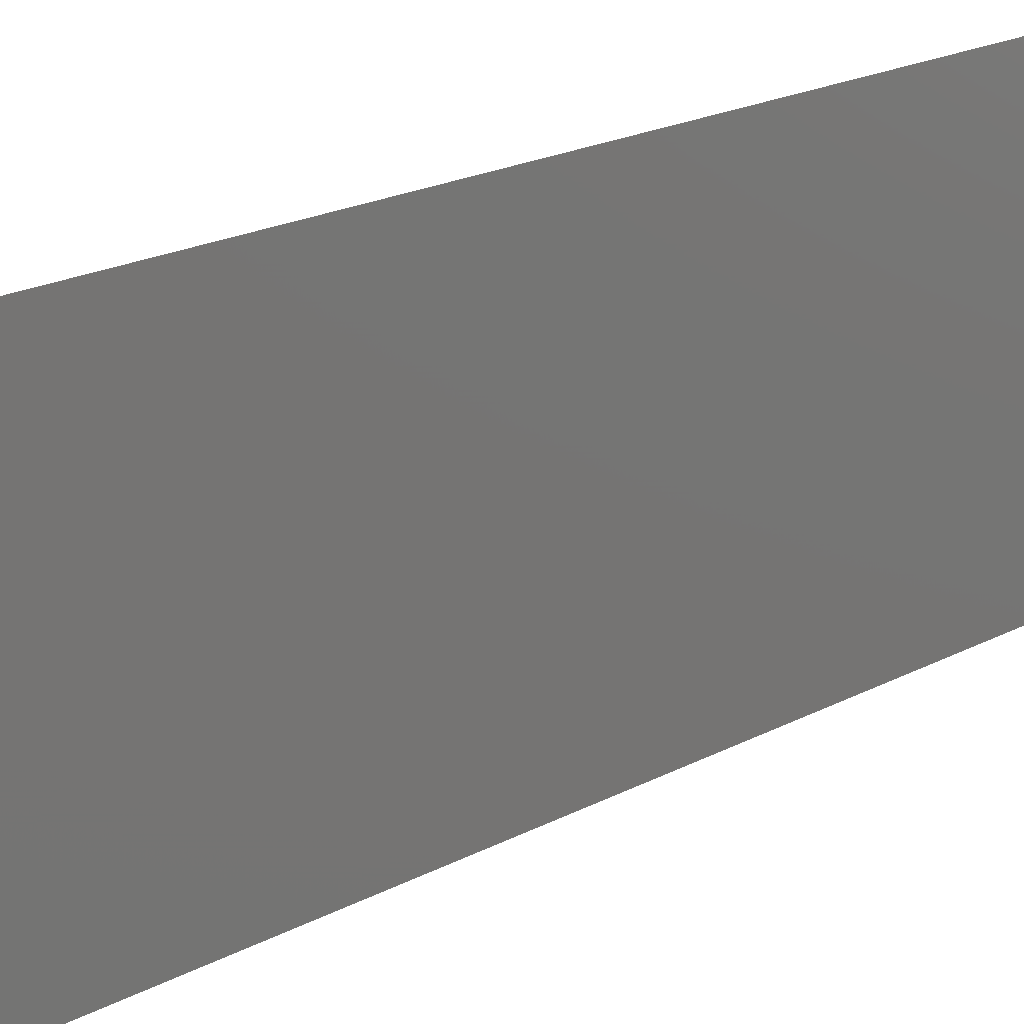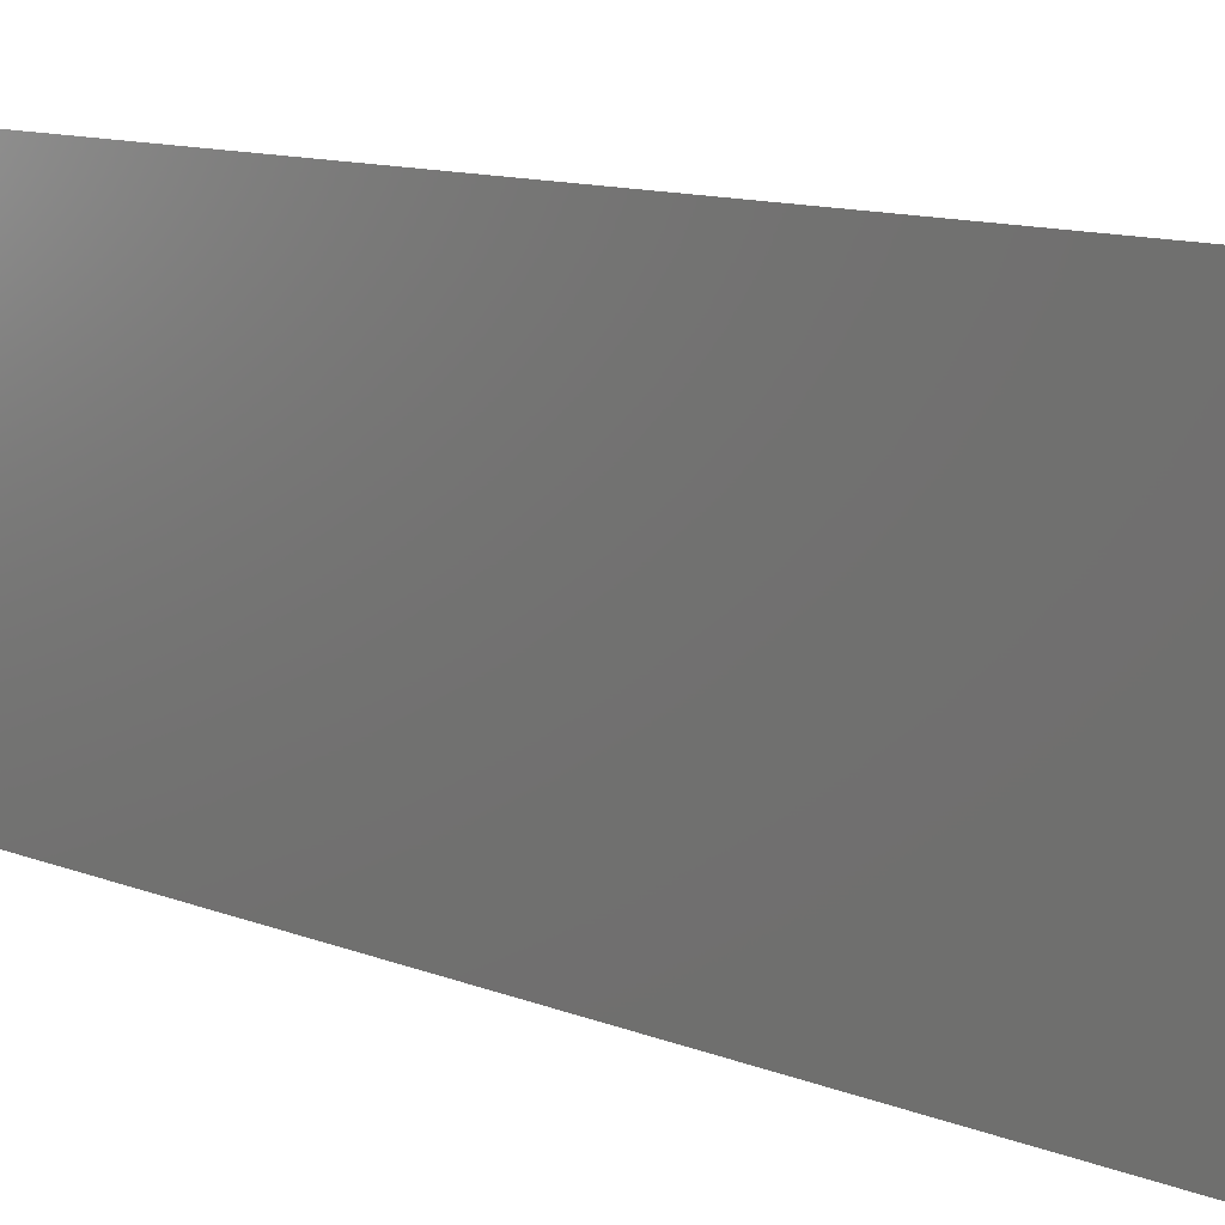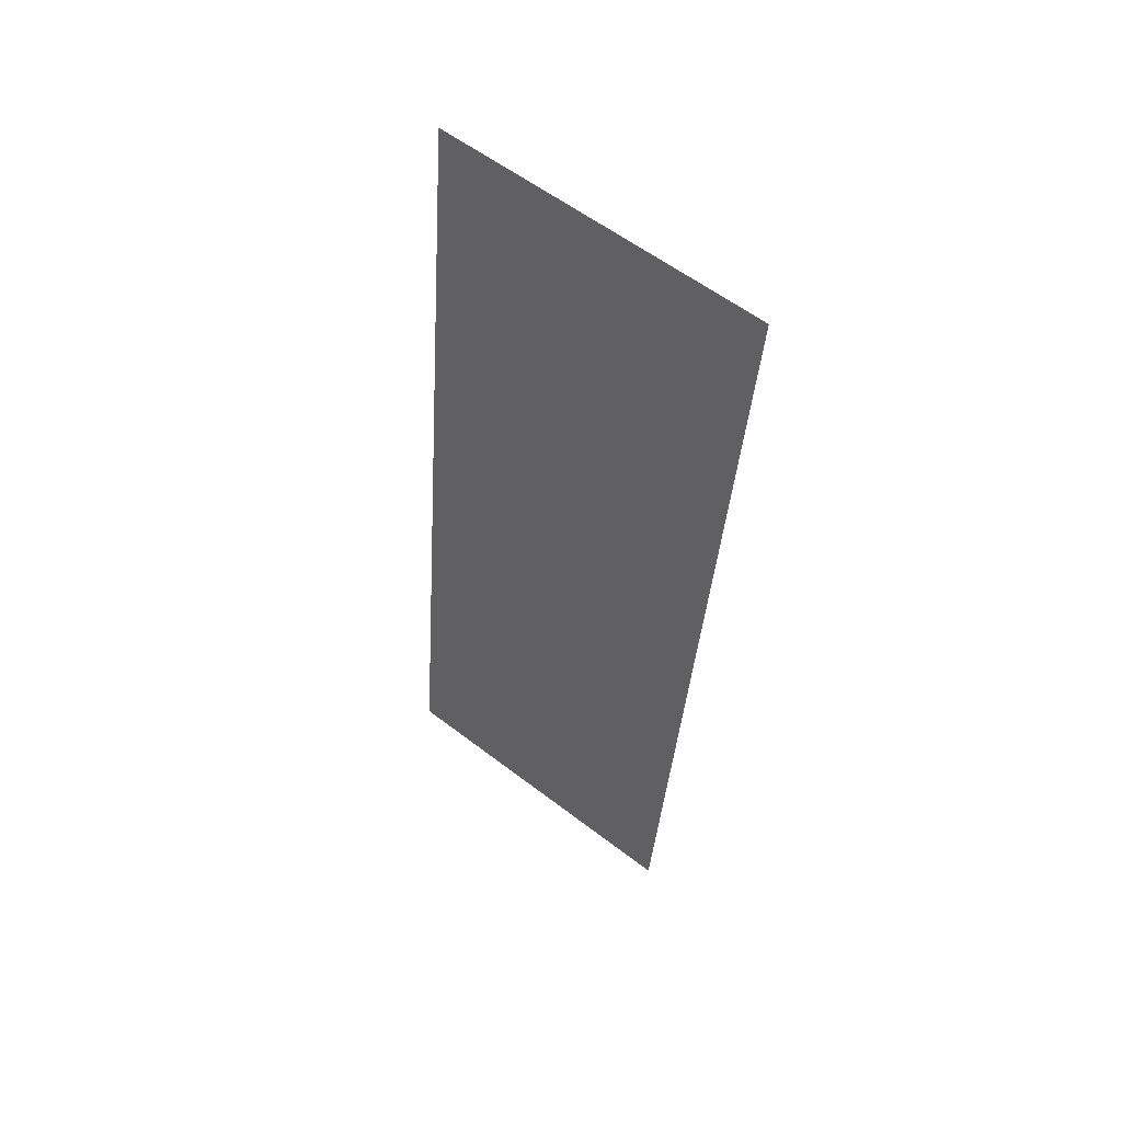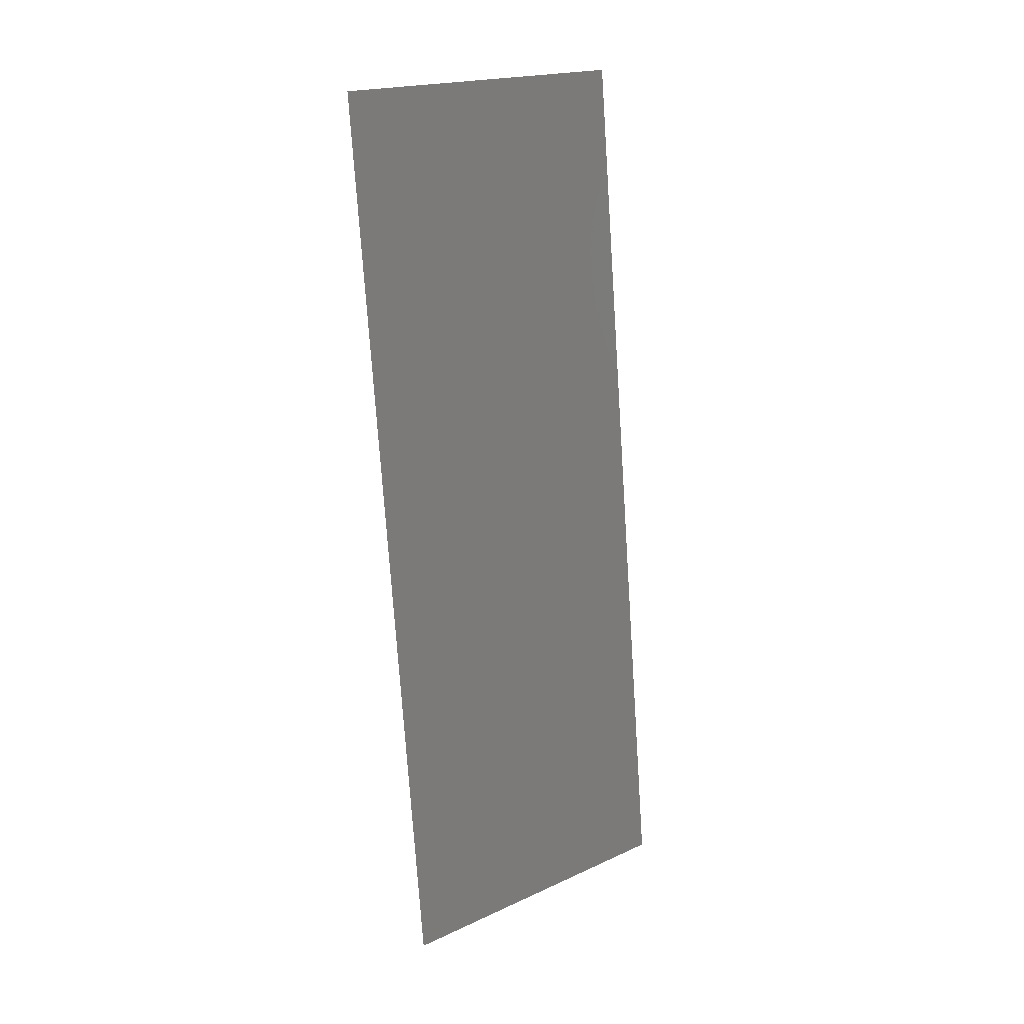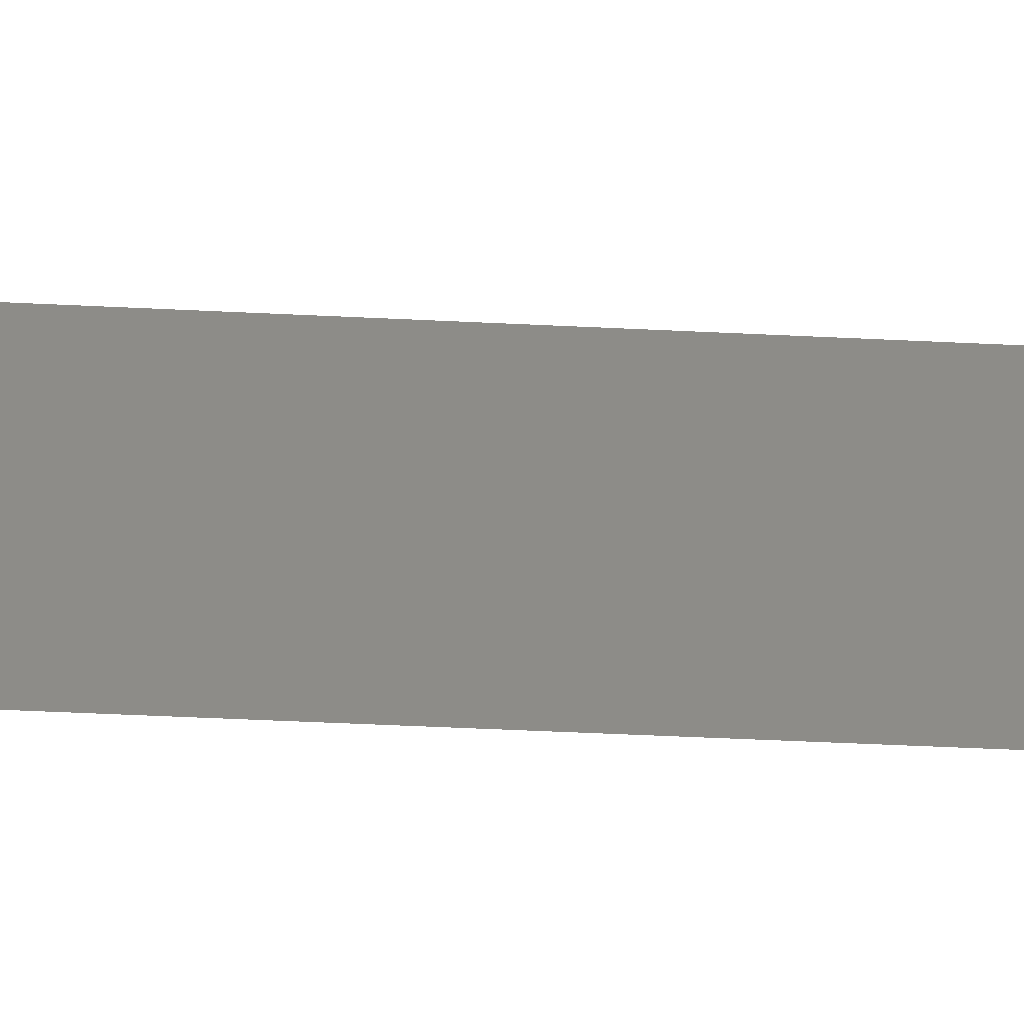
<metadata>
{"format":"stl","ext":"stl","renderer":"f3d","projection":"perspective","resolution":1024,"background":"white","views":[{"elev":19.3,"azim":38.5,"up":"+Z"},{"elev":9.9,"azim":132.3,"up":"+Z"},{"elev":58.3,"azim":-51.6,"up":"+Y"},{"elev":19.7,"azim":-130.1,"up":"+Y"},{"elev":-55.4,"azim":81.2,"up":"+Z"}]}
</metadata>
<code>
# stl→obj: 21 verts, 26 faces
v 0.01141 0.03272 0.02
v 0.0121 0.03933 0.009627
v 0.01255 0.04362 0.02
v 0.01027 0.02181 0
v 0.009585 0.0152 0.01051
v 0.009137 0.01091 0
v 0.01084 0.02727 0.01002
v 0.01141 0.03272 0
v 0.008 0 0
v 0.008786 0.007541 0.007723
v 0.008 0 0.01
v 0.01368 0.05453 0.02
v 0.0129 0.04699 0.01229
v 0.01368 0.05453 0.01
v 0.01027 0.02181 0.02
v 0.01255 0.04362 0
v 0.009137 0.01091 0.02
v 0.008636 0.006104 0.01431
v 0.01305 0.04843 0.005706
v 0.01368 0.05453 0
v 0.008 0 0.02
f 1 2 3
f 4 5 6
f 4 7 5
f 8 7 4
f 1 7 2
f 2 7 8
f 9 10 11
f 12 13 14
f 3 13 12
f 6 10 9
f 5 7 15
f 15 7 1
f 16 2 8
f 17 5 15
f 17 18 5
f 16 19 2
f 5 18 10
f 2 19 13
f 2 13 3
f 5 10 6
f 20 19 16
f 21 18 17
f 14 19 20
f 11 18 21
f 10 18 11
f 13 19 14

</code>
